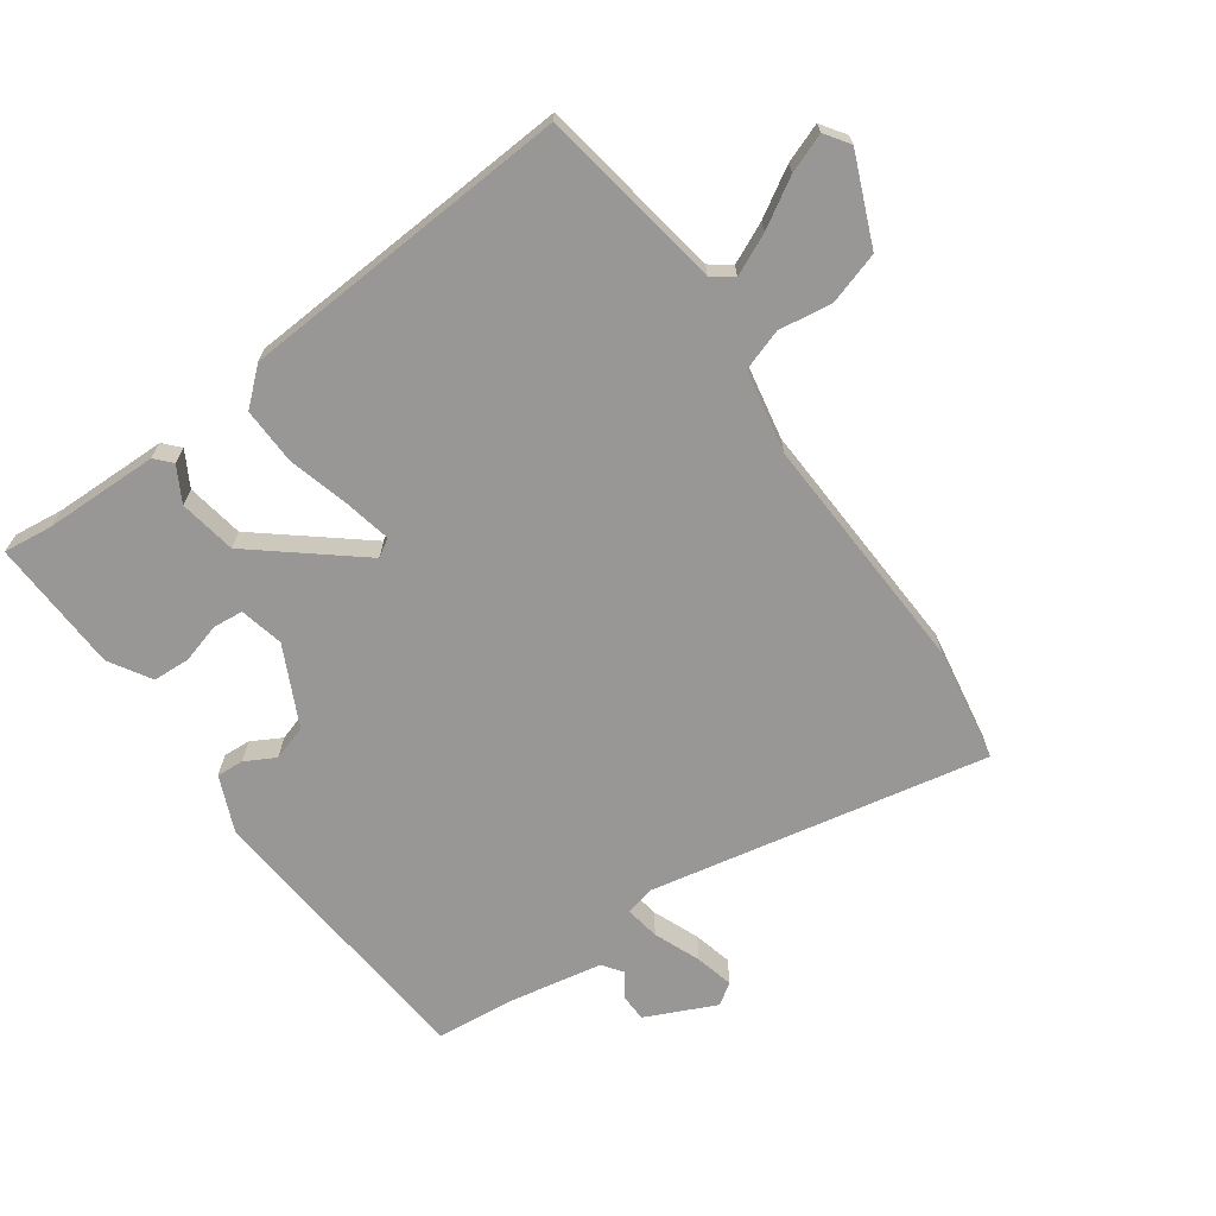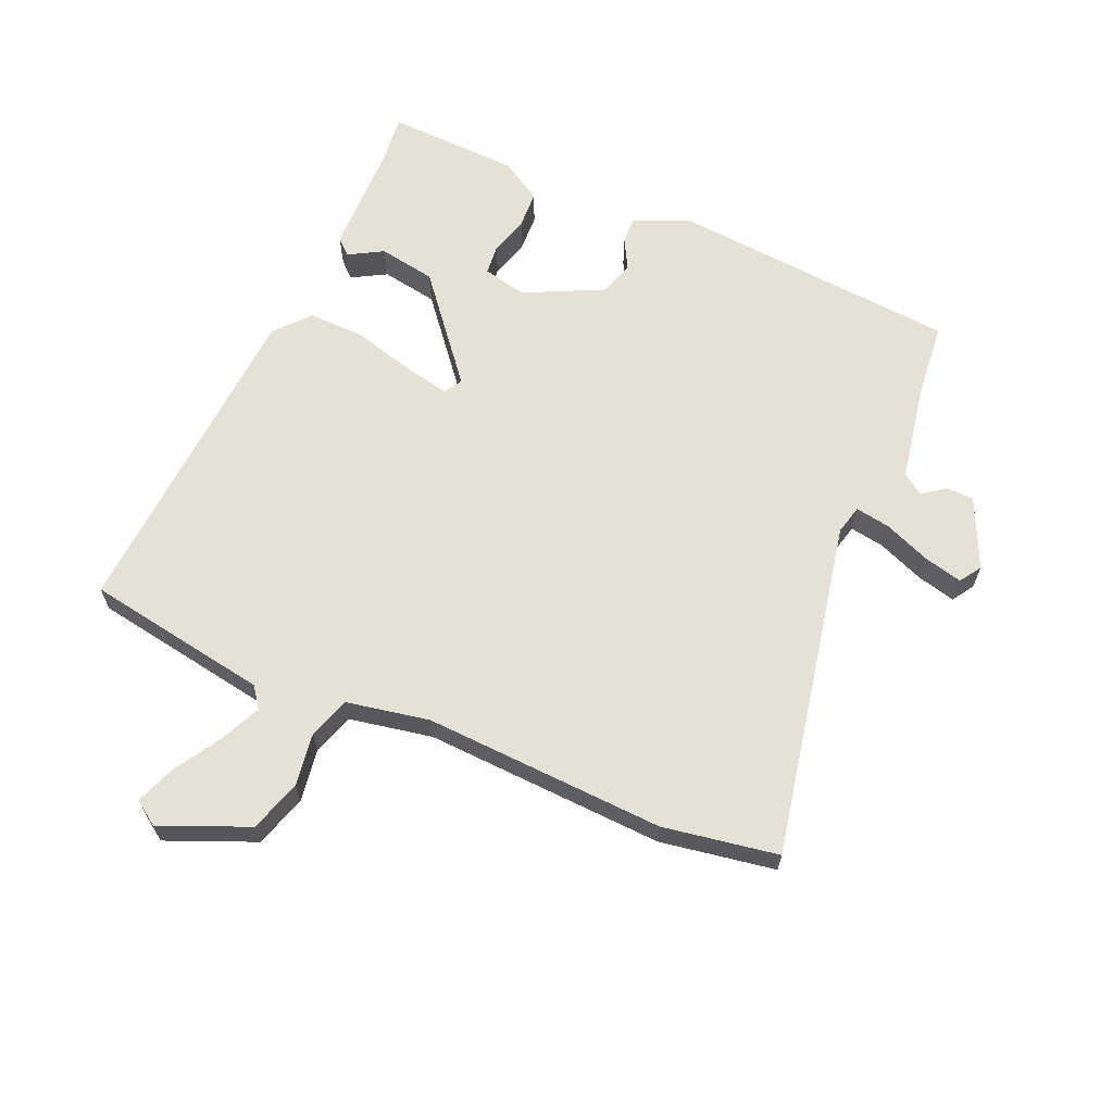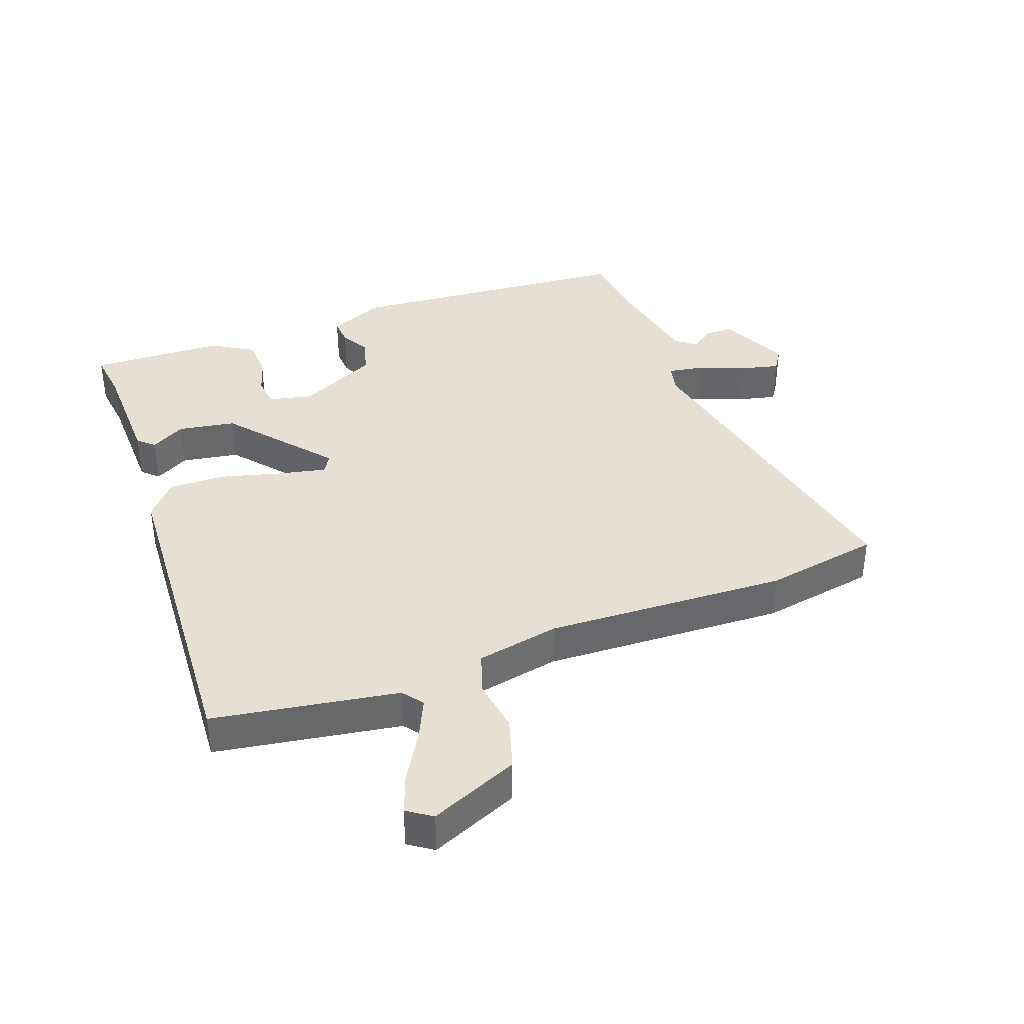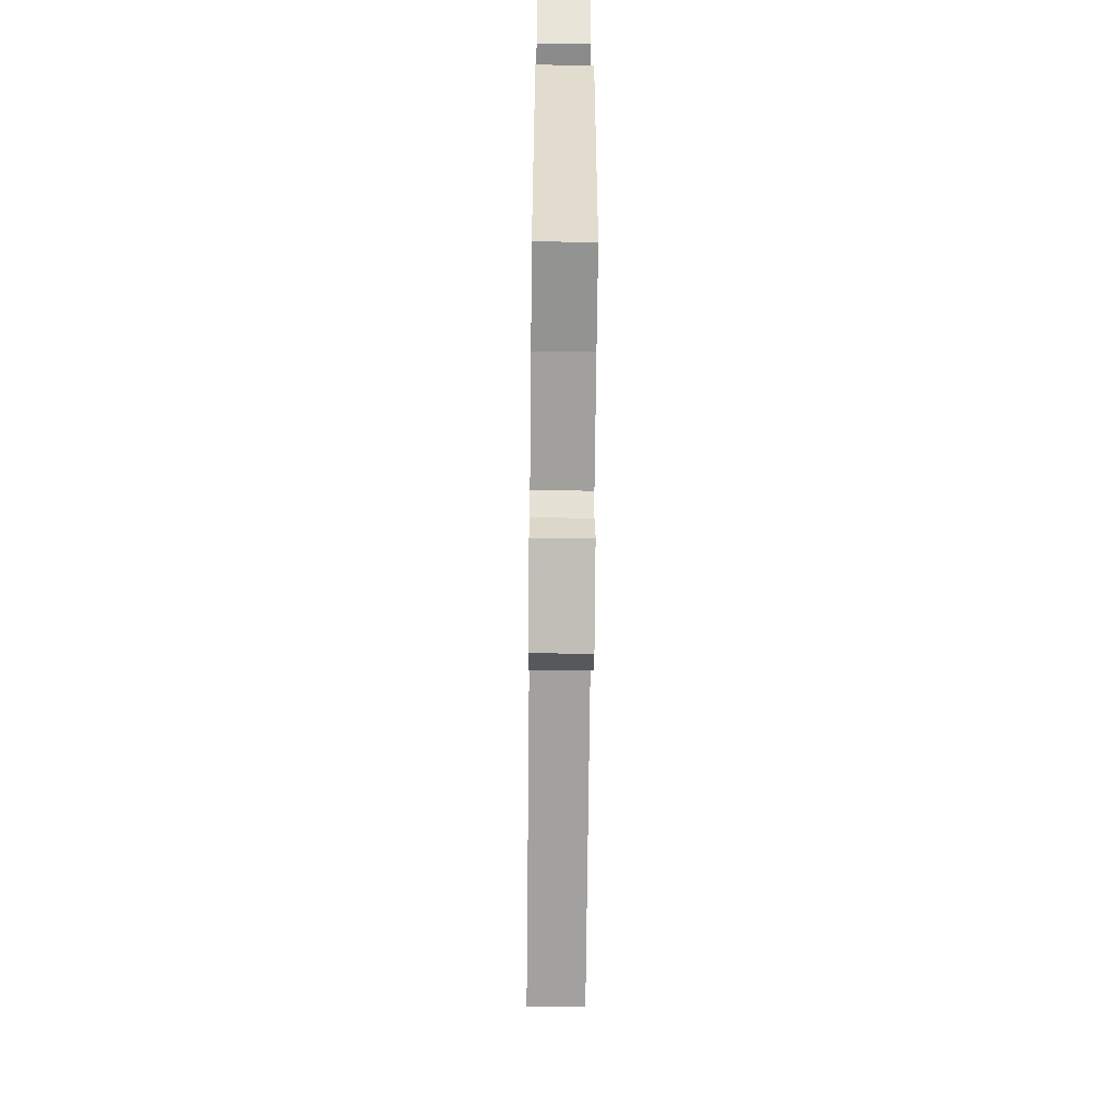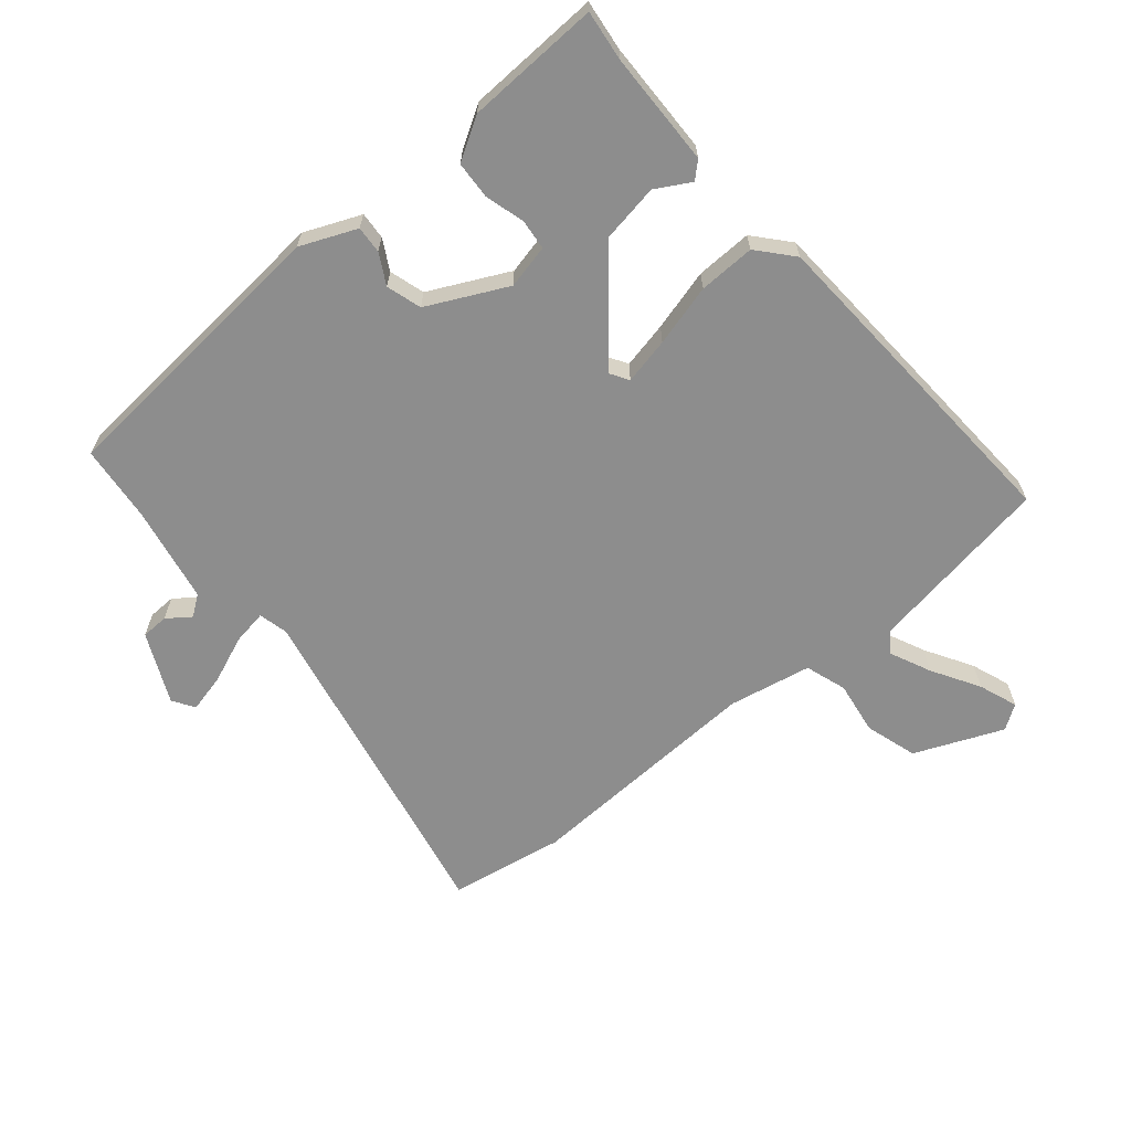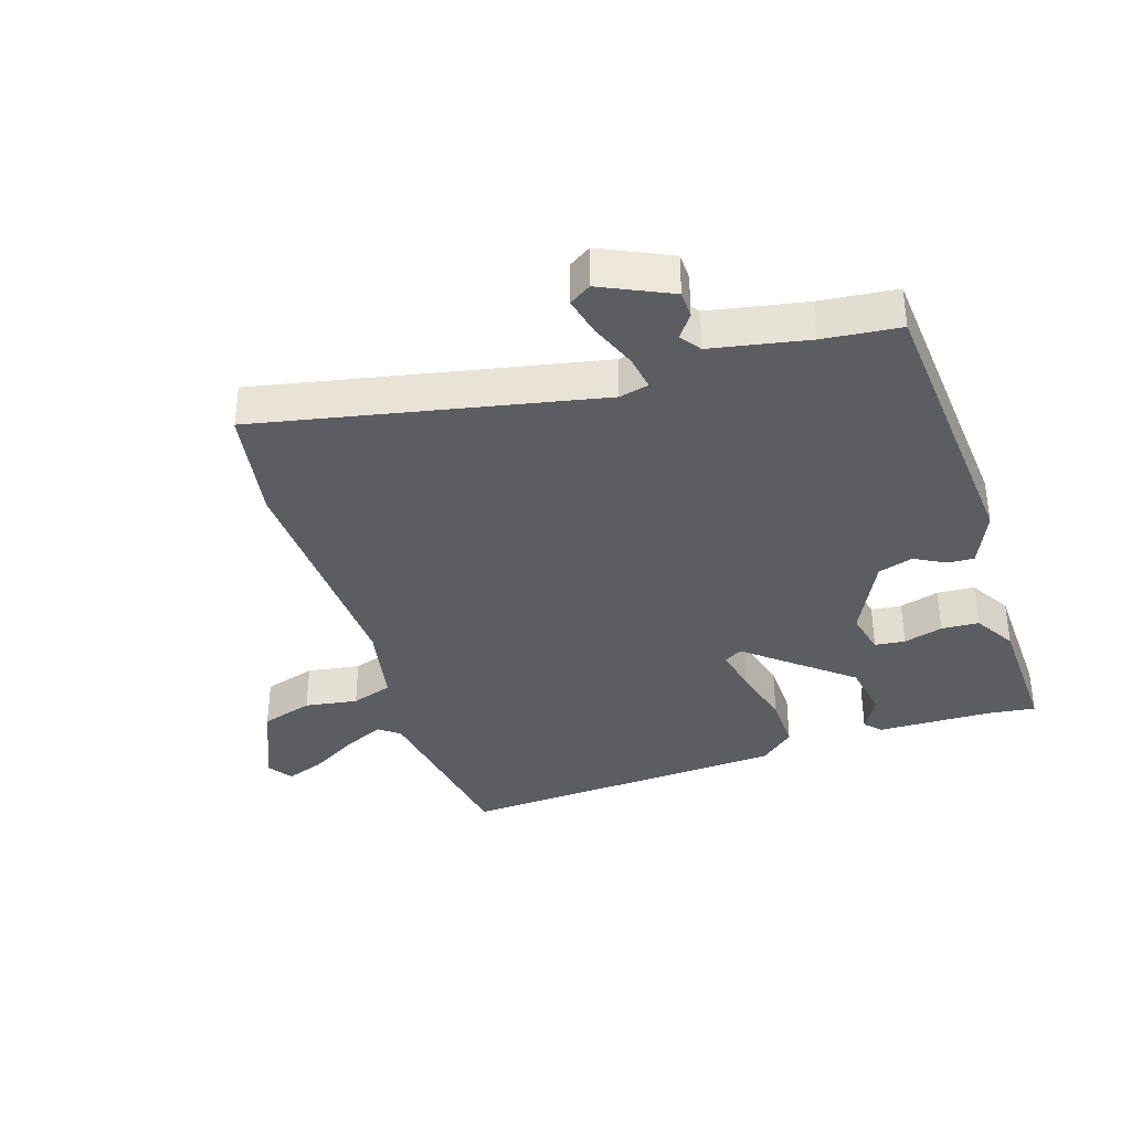
<metadata>
{"format":"obj","ext":"obj","renderer":"f3d","projection":"perspective","resolution":1024,"background":"white","views":[{"elev":-68.3,"azim":34.4,"up":"+Y"},{"elev":64.2,"azim":112.6,"up":"+Y"},{"elev":38.2,"azim":68.5,"up":"+Y"},{"elev":-61.9,"azim":-90.6,"up":"+Z"},{"elev":-64.6,"azim":-51.1,"up":"+Y"},{"elev":-36.5,"azim":-163.3,"up":"+Y"}]}
</metadata>
<code>
v -0.456 0.07 -0.506
v -0.502 0.07 -0.05
v -0.466 0.07 0.039
v -0.423 0.07 0.037
v -0.375 0.07 0.012
v -0.32 0.07 0.03
v -0.261 0.07 0.156
v -0.278 0.07 0.225
v -0.326 0.07 0.229
v -0.388 0.07 0.21
v -0.447 0.07 0.212
v -0.488 0.07 0.277
v -0.5 0.07 0.488
v -0.421 0.07 0.48
v -0.242 0.07 0.48
v -0.218 0.07 0.455
v -0.248 0.07 0.4
v -0.231 0.07 0.31
v -0.067 0.07 0.18
v -0.039 0.07 0.198
v -0.056 0.07 0.271
v -0.084 0.07 0.368
v -0.088 0.07 0.457
v -0.034 0.07 0.506
v 0.49 0.07 0.547
v 0.543 0.07 0.257
v 0.576 0.07 0.233
v 0.64 0.07 0.264
v 0.714 0.07 0.31
v 0.775 0.07 0.334
v 0.802 0.07 0.296
v 0.746 0.07 0.156
v 0.664 0.07 0.129
v 0.58 0.07 0.14
v 0.515 0.07 0.117
v 0.492 0.07 -0.014
v 0.516 0.07 -0.395
v 0.488 0.07 -0.577
v -0.048 0.07 -0.479
v -0.094 0.07 -0.491
v -0.084 0.07 -0.546
v -0.053 0.07 -0.619
v -0.037 0.07 -0.68
v -0.071 0.07 -0.703
v -0.182 0.07 -0.654
v -0.184 0.07 -0.611
v -0.158 0.07 -0.574
v -0.182 0.07 -0.542
v -0.335 0.07 -0.516
v -0.456 0 -0.506
v -0.502 0 -0.05
v -0.466 0 0.039
v -0.423 0 0.037
v -0.375 0 0.012
v -0.32 0 0.03
v -0.261 0 0.156
v -0.278 0 0.225
v -0.326 0 0.229
v -0.388 0 0.21
v -0.447 0 0.212
v -0.488 0 0.277
v -0.5 0 0.488
v -0.421 0 0.48
v -0.242 0 0.48
v -0.218 0 0.455
v -0.248 0 0.4
v -0.231 0 0.31
v -0.067 0 0.18
v -0.039 0 0.198
v -0.056 0 0.271
v -0.084 0 0.368
v -0.088 0 0.457
v -0.034 0 0.506
v 0.49 0 0.547
v 0.543 0 0.257
v 0.576 0 0.233
v 0.64 0 0.264
v 0.714 0 0.31
v 0.775 0 0.334
v 0.802 0 0.296
v 0.746 0 0.156
v 0.664 0 0.129
v 0.58 0 0.14
v 0.515 0 0.117
v 0.492 0 -0.014
v 0.516 0 -0.395
v 0.488 0 -0.577
v -0.048 0 -0.479
v -0.094 0 -0.491
v -0.084 0 -0.546
v -0.053 0 -0.619
v -0.037 0 -0.68
v -0.071 0 -0.703
v -0.182 0 -0.654
v -0.184 0 -0.611
v -0.158 0 -0.574
v -0.182 0 -0.542
v -0.335 0 -0.516
f 45 46 47
f 44 45 47
f 43 44 47
f 42 43 47
f 41 42 47
f 40 41 47 48
f 36 37 38 39
f 35 36 39 40
f 32 33 34
f 31 32 34
f 30 31 34
f 29 30 34
f 28 29 34
f 27 28 34 35
f 40 48 49
f 35 40 49
f 27 35 49
f 26 27 49
f 24 25 26
f 23 24 26
f 22 23 26
f 21 22 26
f 14 15 16 17
f 14 17 18
f 13 14 18
f 12 13 18
f 11 12 18
f 10 11 18
f 9 10 18
f 8 9 18
f 7 8 18 19
f 3 4 5
f 2 3 5
f 1 2 5
f 49 1 5
f 49 5 6
f 20 21 26
f 19 20 26 49
f 6 7 19 49
f 96 95 94
f 96 94 93
f 96 93 92
f 96 92 91
f 96 91 90
f 97 96 90 89
f 88 87 86 85
f 89 88 85 84
f 83 82 81
f 83 81 80
f 83 80 79
f 83 79 78
f 83 78 77
f 84 83 77 76
f 98 97 89
f 98 89 84
f 98 84 76
f 98 76 75
f 75 74 73
f 75 73 72
f 75 72 71
f 75 71 70
f 66 65 64 63
f 67 66 63
f 67 63 62
f 67 62 61
f 67 61 60
f 67 60 59
f 67 59 58
f 67 58 57
f 68 67 57 56
f 54 53 52
f 54 52 51
f 54 51 50
f 54 50 98
f 55 54 98
f 75 70 69
f 98 75 69 68
f 98 68 56 55
f 1 50 51 2
f 2 51 52 3
f 3 52 53 4
f 4 53 54 5
f 5 54 55 6
f 6 55 56 7
f 7 56 57 8
f 8 57 58 9
f 9 58 59 10
f 10 59 60 11
f 11 60 61 12
f 12 61 62 13
f 13 62 63 14
f 14 63 64 15
f 15 64 65 16
f 16 65 66 17
f 17 66 67 18
f 18 67 68 19
f 19 68 69 20
f 20 69 70 21
f 21 70 71 22
f 22 71 72 23
f 23 72 73 24
f 24 73 74 25
f 25 74 75 26
f 26 75 76 27
f 27 76 77 28
f 28 77 78 29
f 29 78 79 30
f 30 79 80 31
f 31 80 81 32
f 32 81 82 33
f 33 82 83 34
f 34 83 84 35
f 35 84 85 36
f 36 85 86 37
f 37 86 87 38
f 38 87 88 39
f 39 88 89 40
f 40 89 90 41
f 41 90 91 42
f 42 91 92 43
f 43 92 93 44
f 44 93 94 45
f 45 94 95 46
f 46 95 96 47
f 47 96 97 48
f 48 97 98 49
f 49 98 50 1

</code>
